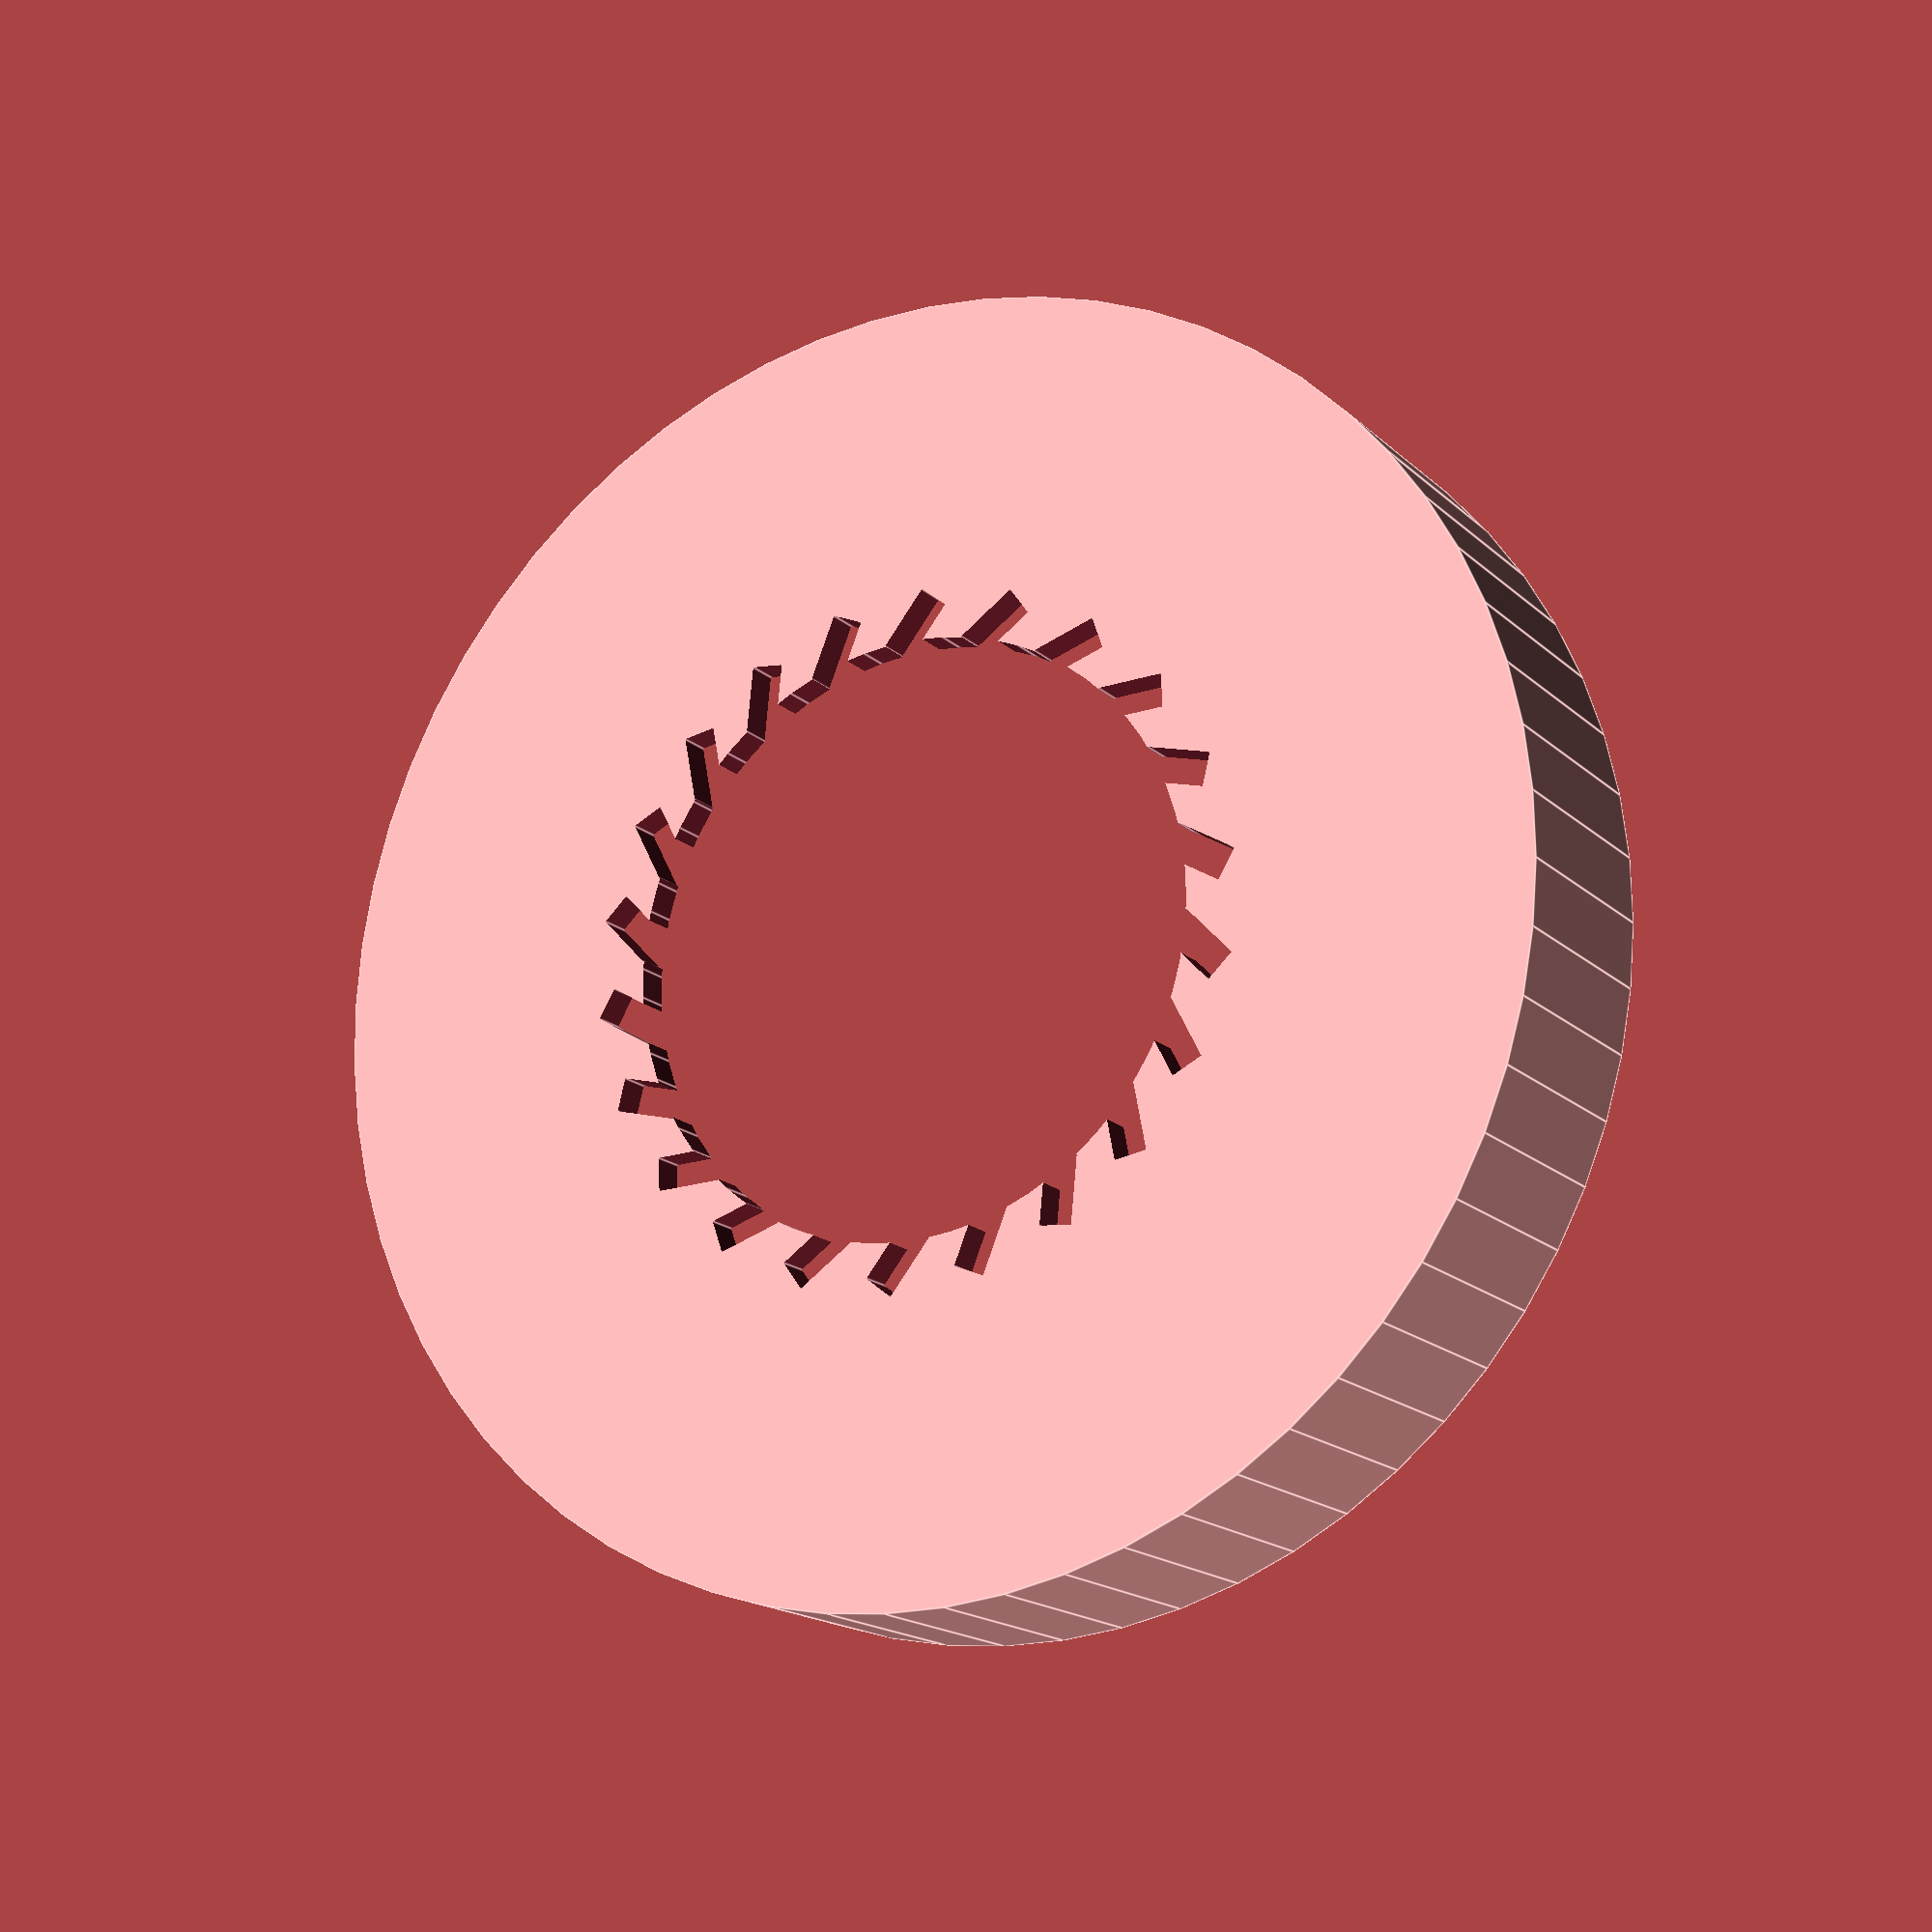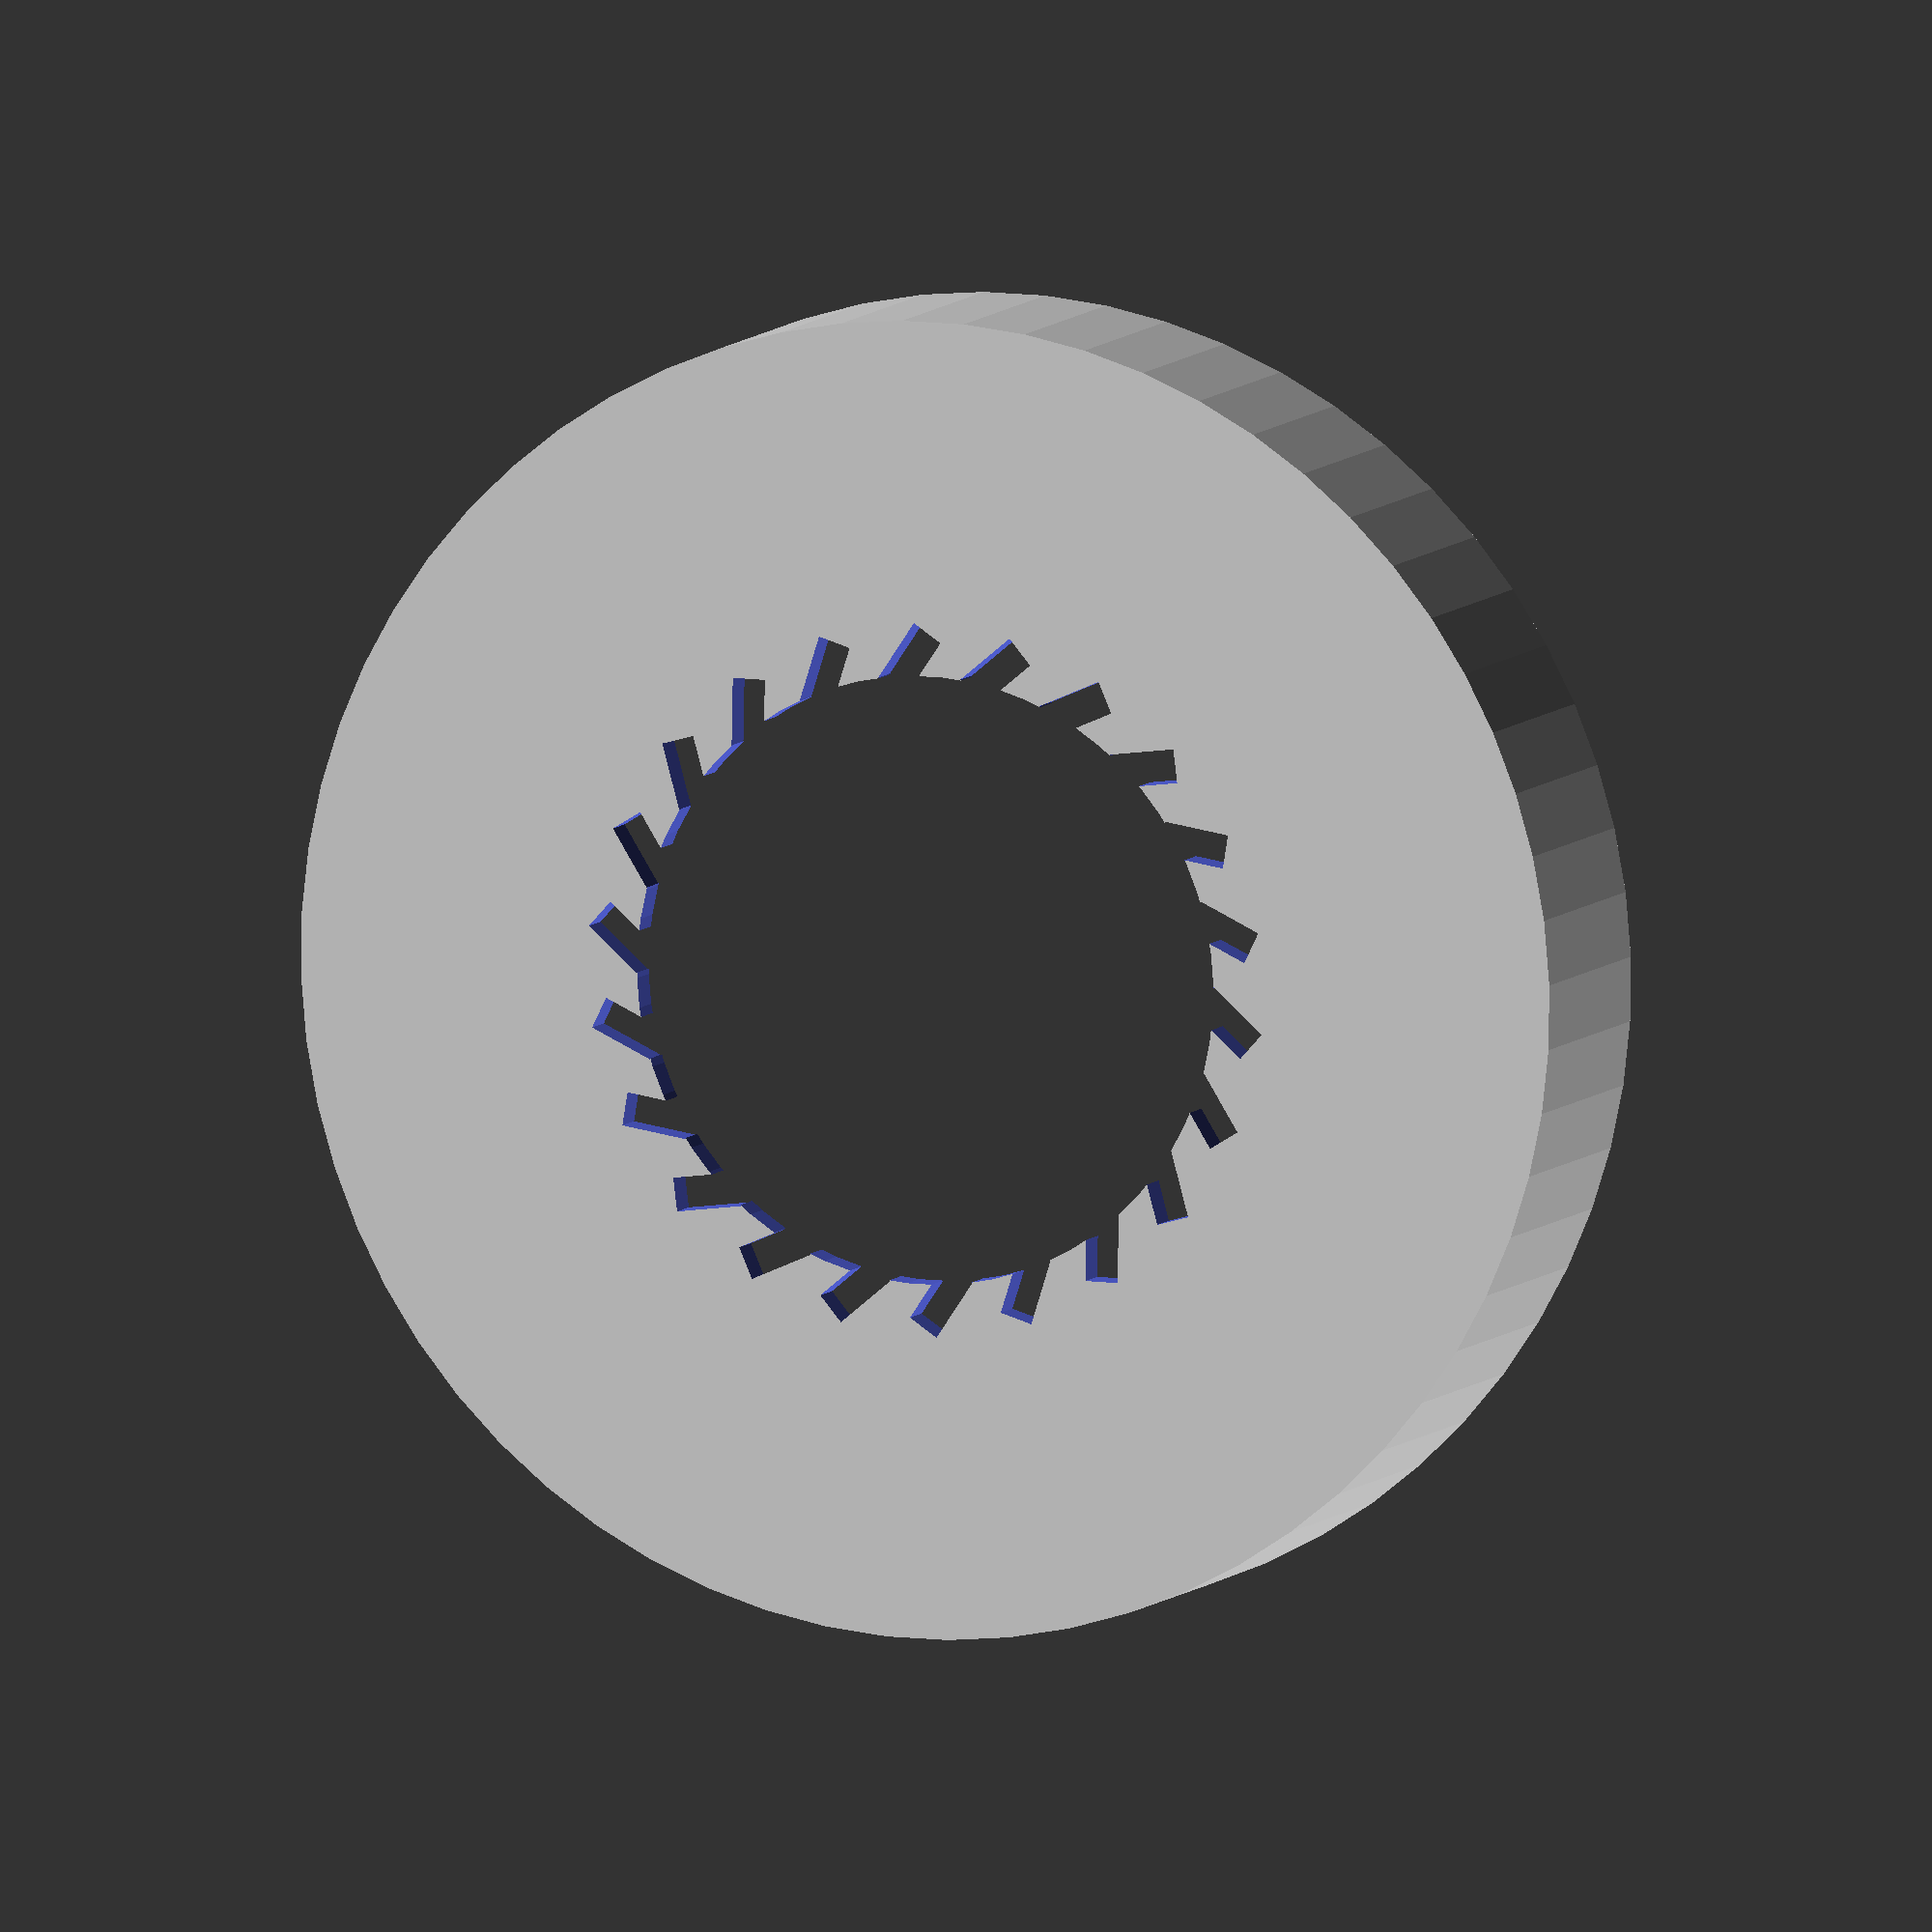
<openscad>
$fn=64;
loupe_d=79;
loupe_h=15;
wall=2;
m=36;//[36,23]
part="adapter";//[adapter,holder]

module loupe_negative(d) {
  cylinder(h=loupe_h,d=d);
  translate([0,-d/2,0])cube([d,d,loupe_h]);
}

if (part=="holder") difference() {
  cylinder(d=loupe_d+2*wall,h=2*loupe_h+2*wall);
  loupe_negative(loupe_d);
  translate([0,0,loupe_h])loupe_negative(loupe_d-2*wall);
  translate([0,0,loupe_h+wall])loupe_negative(loupe_d);
  translate([0,0,2*loupe_h+wall])loupe_negative(loupe_d-2*wall);
}

if (part=="adapter") {
  difference() {
    cylinder(d=loupe_d-1,h=loupe_h-1);
    translate([0,0,wall])cylinder(h=loupe_h,d=loupe_d-1-2*wall);
    translate([0,0,-wall/2])cylinder(d=m,h=wall*2);
    for (a=[0:360/22:360]) rotate([0,0,a]) translate([m/2,-1,-wall/2]) rotate([0,0,40]) cube([4,2,2*wall]);
  }
}
</openscad>
<views>
elev=16.4 azim=206.2 roll=209.3 proj=p view=edges
elev=352.6 azim=227.1 roll=200.0 proj=o view=solid
</views>
